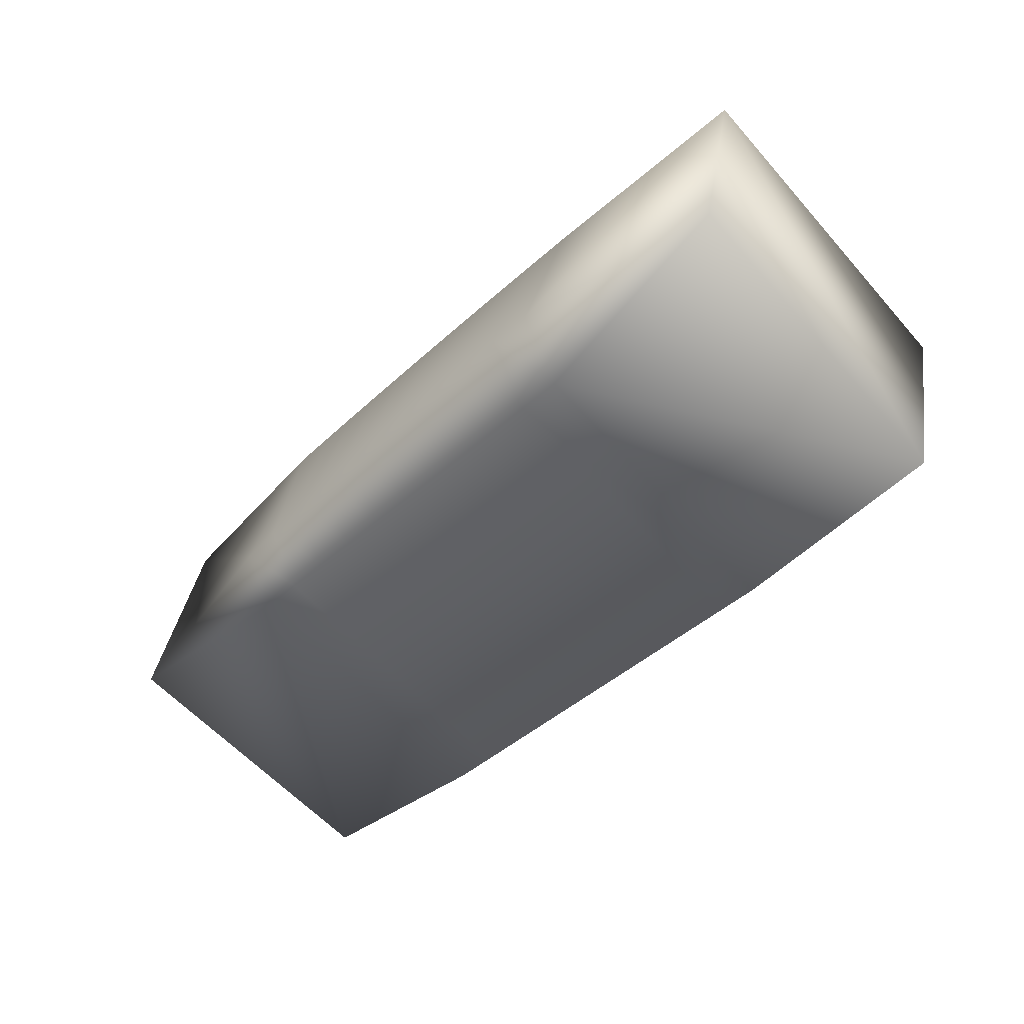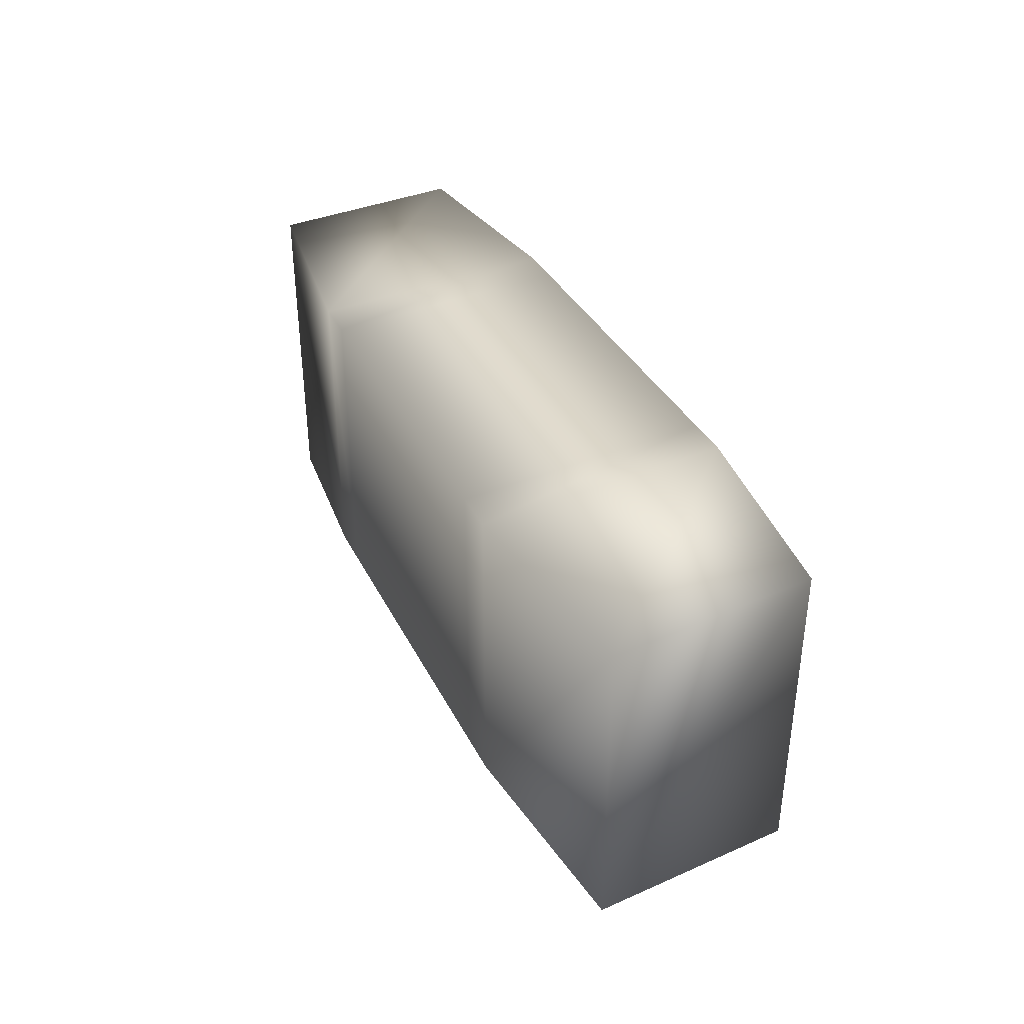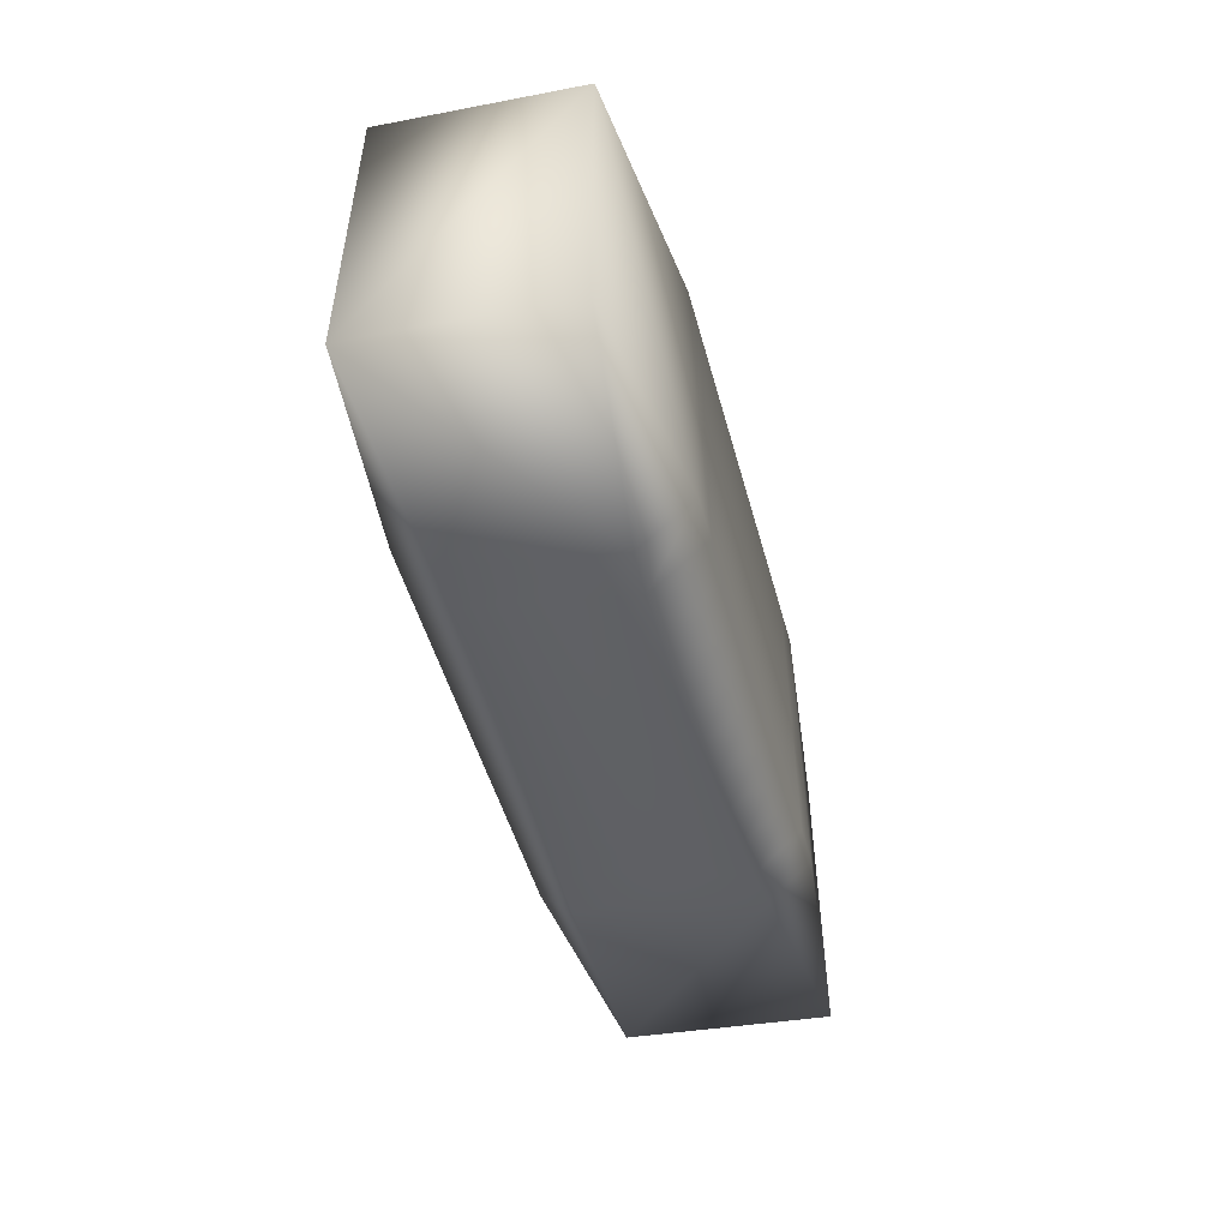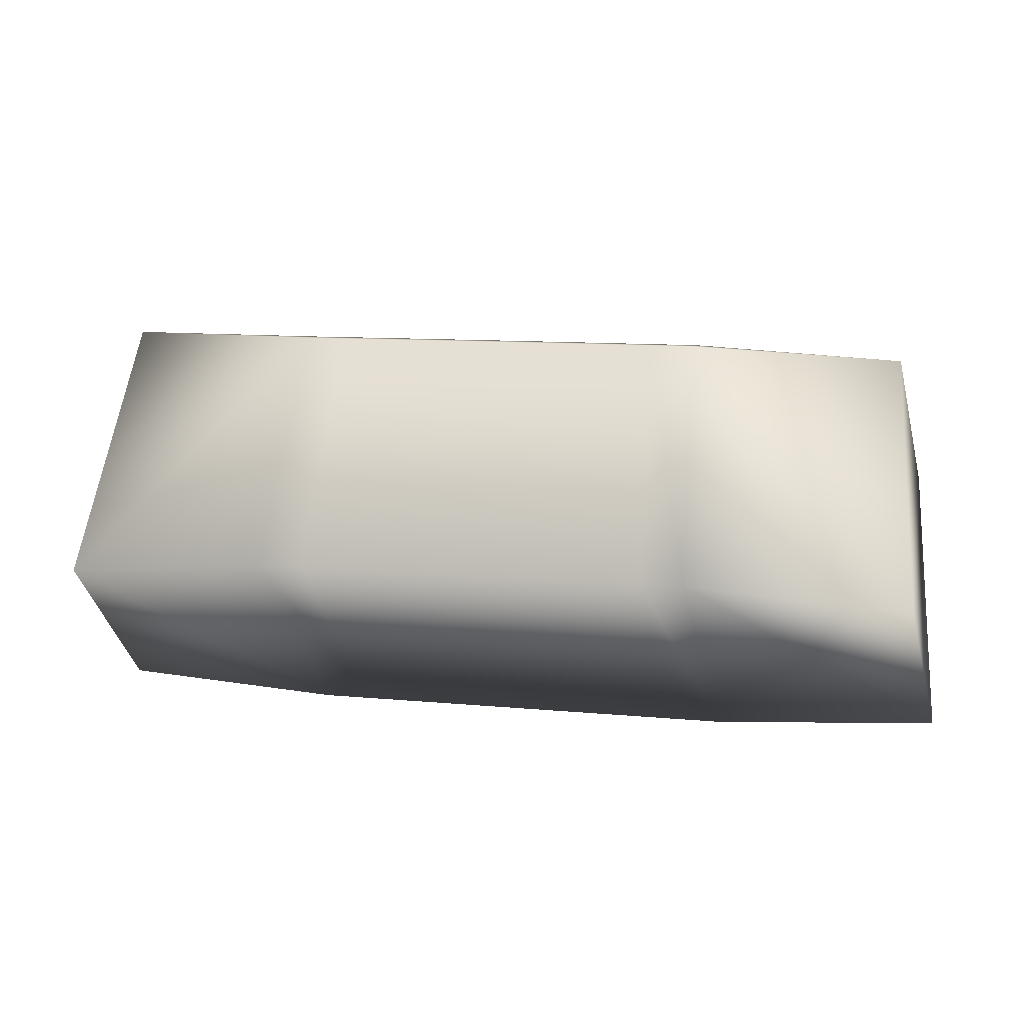
<metadata>
{"format":"obj","ext":"obj","renderer":"f3d","projection":"perspective","resolution":1024,"background":"white","views":[{"elev":-57.0,"azim":-139.3,"up":"+Y"},{"elev":39.4,"azim":76.1,"up":"+Z"},{"elev":-52.2,"azim":-66.1,"up":"+Z"},{"elev":52.3,"azim":5.2,"up":"+Y"}]}
</metadata>
<code>
o center_span
v -1.215 -56.36 19.7
v 46.61 -48.8 25.1
l 1 2
o catenary
v -2.866 -53.56 14.43
v -0.3988 -53.15 14.59
v 2.068 -52.74 14.76
v 4.535 -52.34 14.94
v 7.002 -51.93 15.13
v 9.469 -51.52 15.33
v 11.94 -51.11 15.54
v 14.4 -50.71 15.77
v 16.87 -50.3 16
v 19.34 -49.89 16.24
v 21.8 -49.48 16.5
v 24.27 -49.08 16.77
v 26.74 -48.67 17.04
v 29.2 -48.26 17.33
v 31.67 -47.85 17.63
v 34.14 -47.45 17.94
v 36.6 -47.04 18.26
v 39.07 -46.63 18.59
v 41.54 -46.22 18.94
v 44 -45.82 19.29
v 46.47 -45.41 19.65
l 3 4 5 6 7 8 9 10 11 12 13 14 15 16 17 18 19 20 21 22 23
o catenary
v -1.33 -59.53 14.15
v 1.17 -59.13 14.12
v 3.669 -58.73 14.12
v 6.169 -58.33 14.16
v 8.668 -57.93 14.23
v 11.17 -57.53 14.33
v 13.67 -57.13 14.47
v 16.17 -56.73 14.63
v 18.67 -56.33 14.83
v 21.17 -55.93 15.07
v 23.67 -55.53 15.33
v 26.16 -55.13 15.63
v 28.66 -54.73 15.97
v 31.16 -54.33 16.33
v 33.66 -53.93 16.73
v 36.16 -53.53 17.16
v 38.66 -53.13 17.63
v 41.16 -52.73 18.12
v 43.66 -52.33 18.65
v 46.16 -51.93 19.22
v 48.66 -51.53 19.81
l 24 25 26 27 28 29 30 31 32 33 34 35 36 37 38 39 40 41 42 43 44
o catenary
v -0.7158 -53.37 21.48
v 1.482 -53.01 21.68
v 3.68 -52.65 21.89
v 5.878 -52.29 22.1
v 8.076 -51.93 22.31
v 10.27 -51.58 22.53
v 12.47 -51.22 22.76
v 14.67 -50.86 22.99
v 16.87 -50.5 23.22
v 19.07 -50.14 23.46
v 21.26 -49.78 23.7
v 23.46 -49.43 23.95
v 25.66 -49.07 24.2
v 27.86 -48.71 24.45
v 30.06 -48.35 24.71
v 32.25 -47.99 24.98
v 34.45 -47.63 25.25
v 36.65 -47.27 25.52
v 38.85 -46.92 25.8
v 41.05 -46.56 26.09
v 43.24 -46.2 26.38
l 45 46 47 48 49 50 51 52 53 54 55 56 57 58 59 60 61 62 63 64 65
o catenary
v 1.242 -58.93 21.68
v 3.583 -58.59 21.89
v 5.924 -58.25 22.09
v 8.266 -57.9 22.31
v 10.61 -57.56 22.54
v 12.95 -57.22 22.77
v 15.29 -56.87 23.01
v 17.63 -56.53 23.26
v 19.97 -56.19 23.51
v 22.31 -55.84 23.78
v 24.65 -55.5 24.05
v 27 -55.16 24.33
v 29.34 -54.81 24.61
v 31.68 -54.47 24.91
v 34.02 -54.13 25.21
v 36.36 -53.78 25.52
v 38.7 -53.44 25.84
v 41.04 -53.1 26.17
v 43.38 -52.75 26.5
v 45.73 -52.41 26.84
v 48.07 -52.06 27.19
l 66 67 68 69 70 71 72 73 74 75 76 77 78 79 80 81 82 83 84 85 86
o catenary
v -2.408 -56.41 26.78
v 0.04427 -56.03 27.05
v 2.496 -55.65 27.32
v 4.948 -55.27 27.6
v 7.4 -54.89 27.87
v 9.852 -54.5 28.15
v 12.3 -54.12 28.42
v 14.76 -53.74 28.7
v 17.21 -53.36 28.98
v 19.66 -52.98 29.26
v 22.11 -52.6 29.55
v 24.56 -52.22 29.83
v 27.02 -51.84 30.12
v 29.47 -51.46 30.41
v 31.92 -51.08 30.7
v 34.37 -50.7 30.99
v 36.82 -50.32 31.28
v 39.28 -49.94 31.57
v 41.73 -49.56 31.87
v 44.18 -49.17 32.17
v 46.63 -48.79 32.47
l 87 88 89 90 91 92 93 94 95 96 97 98 99 100 101 102 103 104 105 106 107
o clearance
v -3.273 -51.09 31.62
v -0.9345 -62 31.62
v -3.273 -51.09 11.65
v -0.9345 -62 31.62
v -0.9345 -62 11.65
v -3.273 -51.09 11.65
v -3.273 -51.09 31.62
v 8.817 -47.57 32.72
v 11.8 -61.48 32.72
v -3.273 -51.09 31.62
v 11.8 -61.48 32.72
v -0.9345 -62 31.62
v -0.9345 -62 31.62
v 11.8 -61.48 32.72
v 11.8 -61.48 14.35
v -0.9345 -62 31.62
v 11.8 -61.48 14.35
v -0.9345 -62 11.65
v -0.9345 -62 11.65
v 11.8 -61.48 14.35
v 11.33 -58.5 11.33
v -0.9345 -62 11.65
v 11.33 -58.5 11.33
v -3.273 -51.09 11.65
v -3.273 -51.09 11.65
v 11.33 -58.5 11.33
v 9.142 -49.63 12.33
v -3.273 -51.09 11.65
v 9.142 -49.63 12.33
v 8.817 -47.57 14.42
v -3.273 -51.09 11.65
v 8.817 -47.57 14.42
v -3.273 -51.09 31.62
v -3.273 -51.09 31.62
v 8.817 -47.57 14.42
v 8.817 -47.57 32.72
v 8.817 -47.57 32.72
v 11.28 -47.17 32.93
v 14.3 -61.08 32.93
v 8.817 -47.57 32.72
v 14.3 -61.08 32.93
v 11.8 -61.48 32.72
v 11.8 -61.48 32.72
v 14.3 -61.08 32.93
v 14.3 -61.08 14.56
v 11.8 -61.48 32.72
v 14.3 -61.08 14.56
v 11.8 -61.48 14.35
v 11.8 -61.48 14.35
v 14.3 -61.08 14.56
v 13.82 -58.02 11.47
v 11.8 -61.48 14.35
v 13.82 -58.02 11.47
v 11.33 -58.5 11.33
v 11.33 -58.5 11.33
v 13.82 -58.02 11.47
v 11.61 -49.24 12.54
v 11.33 -58.5 11.33
v 11.61 -49.24 12.54
v 9.142 -49.63 12.33
v 9.142 -49.63 12.33
v 11.61 -49.24 12.54
v 11.28 -47.17 14.64
v 9.142 -49.63 12.33
v 11.28 -47.17 14.64
v 8.817 -47.57 14.42
v 8.817 -47.57 14.42
v 11.28 -47.17 14.64
v 11.28 -47.17 32.93
v 8.817 -47.57 14.42
v 11.28 -47.17 32.93
v 8.817 -47.57 32.72
v 11.28 -47.17 32.93
v 13.75 -46.76 33.15
v 16.8 -60.68 33.15
v 11.28 -47.17 32.93
v 16.8 -60.68 33.15
v 14.3 -61.08 32.93
v 14.3 -61.08 32.93
v 16.8 -60.68 33.15
v 16.8 -60.68 14.78
v 14.3 -61.08 32.93
v 16.8 -60.68 14.78
v 14.3 -61.08 14.56
v 14.3 -61.08 14.56
v 16.8 -60.68 14.78
v 16.31 -57.58 11.63
v 14.3 -61.08 14.56
v 16.31 -57.58 11.63
v 13.82 -58.02 11.47
v 13.82 -58.02 11.47
v 16.31 -57.58 11.63
v 14.08 -48.84 12.77
v 13.82 -58.02 11.47
v 14.08 -48.84 12.77
v 11.61 -49.24 12.54
v 11.61 -49.24 12.54
v 14.08 -48.84 12.77
v 13.75 -46.76 14.87
v 11.61 -49.24 12.54
v 13.75 -46.76 14.87
v 11.28 -47.17 14.64
v 11.28 -47.17 14.64
v 13.75 -46.76 14.87
v 13.75 -46.76 33.15
v 11.28 -47.17 14.64
v 13.75 -46.76 33.15
v 11.28 -47.17 32.93
v 13.75 -46.76 33.15
v 16.22 -46.35 33.37
v 19.3 -60.28 33.37
v 13.75 -46.76 33.15
v 19.3 -60.28 33.37
v 16.8 -60.68 33.15
v 16.8 -60.68 33.15
v 19.3 -60.28 33.37
v 19.3 -60.28 14.99
v 16.8 -60.68 33.15
v 19.3 -60.28 14.99
v 16.8 -60.68 14.78
v 16.8 -60.68 14.78
v 19.3 -60.28 14.99
v 18.81 -57.16 11.83
v 16.8 -60.68 14.78
v 18.81 -57.16 11.83
v 16.31 -57.58 11.63
v 16.31 -57.58 11.63
v 18.81 -57.16 11.83
v 16.54 -48.43 13
v 16.31 -57.58 11.63
v 16.54 -48.43 13
v 14.08 -48.84 12.77
v 14.08 -48.84 12.77
v 16.54 -48.43 13
v 16.22 -46.35 15.1
v 14.08 -48.84 12.77
v 16.22 -46.35 15.1
v 13.75 -46.76 14.87
v 13.75 -46.76 14.87
v 16.22 -46.35 15.1
v 16.22 -46.35 33.37
v 13.75 -46.76 14.87
v 16.22 -46.35 33.37
v 13.75 -46.76 33.15
v 16.22 -46.35 33.37
v 18.68 -45.94 33.59
v 21.8 -59.88 33.59
v 16.22 -46.35 33.37
v 21.8 -59.88 33.59
v 19.3 -60.28 33.37
v 19.3 -60.28 33.37
v 21.8 -59.88 33.59
v 21.8 -59.88 15.21
v 19.3 -60.28 33.37
v 21.8 -59.88 15.21
v 19.3 -60.28 14.99
v 19.3 -60.28 14.99
v 21.8 -59.88 15.21
v 21.31 -56.77 12.07
v 19.3 -60.28 14.99
v 21.31 -56.77 12.07
v 18.81 -57.16 11.83
v 18.81 -57.16 11.83
v 21.31 -56.77 12.07
v 19.01 -48 13.24
v 18.81 -57.16 11.83
v 19.01 -48 13.24
v 16.54 -48.43 13
v 16.54 -48.43 13
v 19.01 -48 13.24
v 18.68 -45.94 15.33
v 16.54 -48.43 13
v 18.68 -45.94 15.33
v 16.22 -46.35 15.1
v 16.22 -46.35 15.1
v 18.68 -45.94 15.33
v 18.68 -45.94 33.59
v 16.22 -46.35 15.1
v 18.68 -45.94 33.59
v 16.22 -46.35 33.37
v 18.68 -45.94 33.59
v 21.15 -45.54 33.81
v 24.3 -59.48 33.81
v 18.68 -45.94 33.59
v 24.3 -59.48 33.81
v 21.8 -59.88 33.59
v 21.8 -59.88 33.59
v 24.3 -59.48 33.81
v 24.3 -59.48 15.43
v 21.8 -59.88 33.59
v 24.3 -59.48 15.43
v 21.8 -59.88 15.21
v 21.8 -59.88 15.21
v 24.3 -59.48 15.43
v 23.81 -56.42 12.33
v 21.8 -59.88 15.21
v 23.81 -56.42 12.33
v 21.31 -56.77 12.07
v 21.31 -56.77 12.07
v 23.81 -56.42 12.33
v 21.47 -47.57 13.5
v 21.31 -56.77 12.07
v 21.47 -47.57 13.5
v 19.01 -48 13.24
v 19.01 -48 13.24
v 21.47 -47.57 13.5
v 21.15 -45.54 15.56
v 19.01 -48 13.24
v 21.15 -45.54 15.56
v 18.68 -45.94 15.33
v 18.68 -45.94 15.33
v 21.15 -45.54 15.56
v 21.15 -45.54 33.81
v 18.68 -45.94 15.33
v 21.15 -45.54 33.81
v 18.68 -45.94 33.59
v 21.15 -45.54 33.81
v 23.62 -45.13 34.03
v 26.8 -59.08 34.03
v 21.15 -45.54 33.81
v 26.8 -59.08 34.03
v 24.3 -59.48 33.81
v 24.3 -59.48 33.81
v 26.8 -59.08 34.03
v 26.8 -59.08 15.66
v 24.3 -59.48 33.81
v 26.8 -59.08 15.66
v 24.3 -59.48 15.43
v 24.3 -59.48 15.43
v 26.8 -59.08 15.66
v 26.33 -56.1 12.63
v 24.3 -59.48 15.43
v 26.33 -56.1 12.63
v 23.81 -56.42 12.33
v 23.81 -56.42 12.33
v 26.33 -56.1 12.63
v 23.93 -47.13 13.77
v 23.81 -56.42 12.33
v 23.93 -47.13 13.77
v 21.47 -47.57 13.5
v 21.47 -47.57 13.5
v 23.93 -47.13 13.77
v 23.62 -45.13 15.79
v 21.47 -47.57 13.5
v 23.62 -45.13 15.79
v 21.15 -45.54 15.56
v 21.15 -45.54 15.56
v 23.62 -45.13 15.79
v 23.62 -45.13 34.03
v 21.15 -45.54 15.56
v 23.62 -45.13 34.03
v 21.15 -45.54 33.81
v 23.62 -45.13 34.03
v 26.08 -44.72 34.25
v 29.3 -58.68 34.25
v 23.62 -45.13 34.03
v 29.3 -58.68 34.25
v 26.8 -59.08 34.03
v 26.8 -59.08 34.03
v 29.3 -58.68 34.25
v 29.3 -58.68 15.88
v 26.8 -59.08 34.03
v 29.3 -58.68 15.88
v 26.8 -59.08 15.66
v 26.8 -59.08 15.66
v 29.3 -58.68 15.88
v 28.84 -55.8 12.97
v 26.8 -59.08 15.66
v 28.84 -55.8 12.97
v 26.33 -56.1 12.63
v 26.33 -56.1 12.63
v 28.84 -55.8 12.97
v 26.39 -46.68 14.04
v 26.33 -56.1 12.63
v 26.39 -46.68 14.04
v 23.93 -47.13 13.77
v 23.93 -47.13 13.77
v 26.39 -46.68 14.04
v 26.08 -44.72 16.02
v 23.93 -47.13 13.77
v 26.08 -44.72 16.02
v 23.62 -45.13 15.79
v 23.62 -45.13 15.79
v 26.08 -44.72 16.02
v 26.08 -44.72 34.25
v 23.62 -45.13 15.79
v 26.08 -44.72 34.25
v 23.62 -45.13 34.03
v 26.08 -44.72 34.25
v 28.55 -44.31 34.46
v 31.8 -58.28 34.46
v 26.08 -44.72 34.25
v 31.8 -58.28 34.46
v 29.3 -58.68 34.25
v 29.3 -58.68 34.25
v 31.8 -58.28 34.46
v 31.8 -58.28 16.11
v 29.3 -58.68 34.25
v 31.8 -58.28 16.11
v 29.3 -58.68 15.88
v 29.3 -58.68 15.88
v 31.8 -58.28 16.11
v 31.36 -55.54 13.33
v 29.3 -58.68 15.88
v 31.36 -55.54 13.33
v 28.84 -55.8 12.97
v 28.84 -55.8 12.97
v 31.36 -55.54 13.33
v 28.85 -46.22 14.33
v 28.84 -55.8 12.97
v 28.85 -46.22 14.33
v 26.39 -46.68 14.04
v 26.39 -46.68 14.04
v 28.85 -46.22 14.33
v 28.55 -44.31 16.26
v 26.39 -46.68 14.04
v 28.55 -44.31 16.26
v 26.08 -44.72 16.02
v 26.08 -44.72 16.02
v 28.55 -44.31 16.26
v 28.55 -44.31 34.46
v 26.08 -44.72 16.02
v 28.55 -44.31 34.46
v 26.08 -44.72 34.25
v 28.55 -44.31 34.46
v 31.02 -43.91 34.68
v 34.3 -57.88 34.68
v 28.55 -44.31 34.46
v 34.3 -57.88 34.68
v 31.8 -58.28 34.46
v 31.8 -58.28 34.46
v 34.3 -57.88 34.68
v 34.3 -57.88 16.33
v 31.8 -58.28 34.46
v 34.3 -57.88 16.33
v 31.8 -58.28 16.11
v 31.8 -58.28 16.11
v 34.3 -57.88 16.33
v 33.89 -55.31 13.73
v 31.8 -58.28 16.11
v 33.89 -55.31 13.73
v 31.36 -55.54 13.33
v 31.36 -55.54 13.33
v 33.89 -55.31 13.73
v 31.31 -45.75 14.63
v 31.36 -55.54 13.33
v 31.31 -45.75 14.63
v 28.85 -46.22 14.33
v 28.85 -46.22 14.33
v 31.31 -45.75 14.63
v 31.02 -43.91 16.49
v 28.85 -46.22 14.33
v 31.02 -43.91 16.49
v 28.55 -44.31 16.26
v 28.55 -44.31 16.26
v 31.02 -43.91 16.49
v 31.02 -43.91 34.68
v 28.55 -44.31 16.26
v 31.02 -43.91 34.68
v 28.55 -44.31 34.46
v 31.02 -43.91 34.68
v 33.49 -43.5 34.9
v 36.8 -57.48 34.9
v 31.02 -43.91 34.68
v 36.8 -57.48 34.9
v 34.3 -57.88 34.68
v 34.3 -57.88 34.68
v 36.8 -57.48 34.9
v 36.8 -57.48 16.56
v 34.3 -57.88 34.68
v 36.8 -57.48 16.56
v 34.3 -57.88 16.33
v 34.3 -57.88 16.33
v 36.8 -57.48 16.56
v 36.42 -55.11 14.16
v 34.3 -57.88 16.33
v 36.42 -55.11 14.16
v 33.89 -55.31 13.73
v 33.89 -55.31 13.73
v 36.42 -55.11 14.16
v 33.76 -45.26 14.94
v 33.89 -55.31 13.73
v 33.76 -45.26 14.94
v 31.31 -45.75 14.63
v 31.31 -45.75 14.63
v 33.76 -45.26 14.94
v 33.49 -43.5 16.73
v 31.31 -45.75 14.63
v 33.49 -43.5 16.73
v 31.02 -43.91 16.49
v 31.02 -43.91 16.49
v 33.49 -43.5 16.73
v 33.49 -43.5 34.9
v 31.02 -43.91 16.49
v 33.49 -43.5 34.9
v 31.02 -43.91 34.68
v 46.06 -42.94 17.31
v 49.06 -54 17.31
v 46.06 -42.94 35.99
v 49.06 -54 17.31
v 49.06 -54 35.99
v 46.06 -42.94 35.99
v 33.49 -43.5 34.9
v 46.06 -42.94 35.99
v 49.06 -54 35.99
v 33.49 -43.5 34.9
v 49.06 -54 35.99
v 36.8 -57.48 34.9
v 36.8 -57.48 34.9
v 49.06 -54 35.99
v 36.8 -57.48 16.56
v 36.8 -57.48 16.56
v 49.06 -54 35.99
v 49.06 -54 17.31
v 36.8 -57.48 16.56
v 49.06 -54 17.31
v 36.42 -55.11 14.16
v 36.42 -55.11 14.16
v 49.06 -54 17.31
v 46.06 -42.94 17.31
v 36.42 -55.11 14.16
v 46.06 -42.94 17.31
v 33.76 -45.26 14.94
v 33.76 -45.26 14.94
v 46.06 -42.94 17.31
v 33.49 -43.5 16.73
v 33.49 -43.5 16.73
v 46.06 -42.94 17.31
v 46.06 -42.94 35.99
v 33.49 -43.5 16.73
v 46.06 -42.94 35.99
v 33.49 -43.5 34.9
f 108 109 110
f 111 112 113
f 114 115 116
f 117 118 119
f 120 121 122
f 123 124 125
f 126 127 128
f 129 130 131
f 132 133 134
f 135 136 137
f 138 139 140
f 141 142 143
f 144 145 146
f 147 148 149
f 150 151 152
f 153 154 155
f 156 157 158
f 159 160 161
f 162 163 164
f 165 166 167
f 168 169 170
f 171 172 173
f 174 175 176
f 177 178 179
f 180 181 182
f 183 184 185
f 186 187 188
f 189 190 191
f 192 193 194
f 195 196 197
f 198 199 200
f 201 202 203
f 204 205 206
f 207 208 209
f 210 211 212
f 213 214 215
f 216 217 218
f 219 220 221
f 222 223 224
f 225 226 227
f 228 229 230
f 231 232 233
f 234 235 236
f 237 238 239
f 240 241 242
f 243 244 245
f 246 247 248
f 249 250 251
f 252 253 254
f 255 256 257
f 258 259 260
f 261 262 263
f 264 265 266
f 267 268 269
f 270 271 272
f 273 274 275
f 276 277 278
f 279 280 281
f 282 283 284
f 285 286 287
f 288 289 290
f 291 292 293
f 294 295 296
f 297 298 299
f 300 301 302
f 303 304 305
f 306 307 308
f 309 310 311
f 312 313 314
f 315 316 317
f 318 319 320
f 321 322 323
f 324 325 326
f 327 328 329
f 330 331 332
f 333 334 335
f 336 337 338
f 339 340 341
f 342 343 344
f 345 346 347
f 348 349 350
f 351 352 353
f 354 355 356
f 357 358 359
f 360 361 362
f 363 364 365
f 366 367 368
f 369 370 371
f 372 373 374
f 375 376 377
f 378 379 380
f 381 382 383
f 384 385 386
f 387 388 389
f 390 391 392
f 393 394 395
f 396 397 398
f 399 400 401
f 402 403 404
f 405 406 407
f 408 409 410
f 411 412 413
f 414 415 416
f 417 418 419
f 420 421 422
f 423 424 425
f 426 427 428
f 429 430 431
f 432 433 434
f 435 436 437
f 438 439 440
f 441 442 443
f 444 445 446
f 447 448 449
f 450 451 452
f 453 454 455
f 456 457 458
f 459 460 461
f 462 463 464
f 465 466 467
f 468 469 470
f 471 472 473
f 474 475 476
f 477 478 479
f 480 481 482
f 483 484 485
f 486 487 488
f 489 490 491
f 492 493 494
f 495 496 497
f 498 499 500
f 501 502 503
f 504 505 506
f 507 508 509
f 510 511 512
f 513 514 515
f 516 517 518
f 519 520 521
f 522 523 524
f 525 526 527
f 528 529 530
f 531 532 533
f 534 535 536
f 537 538 539

</code>
